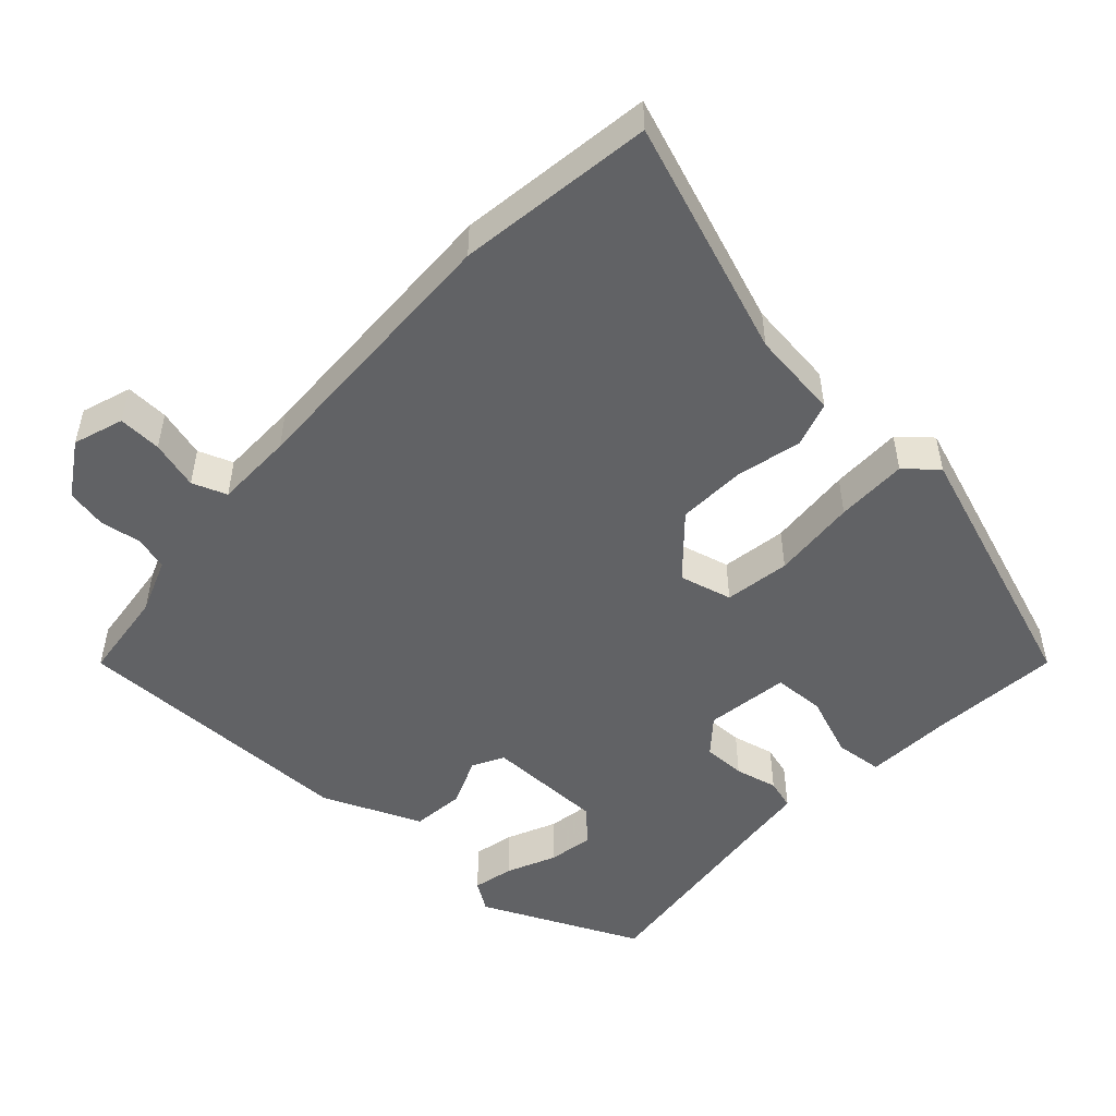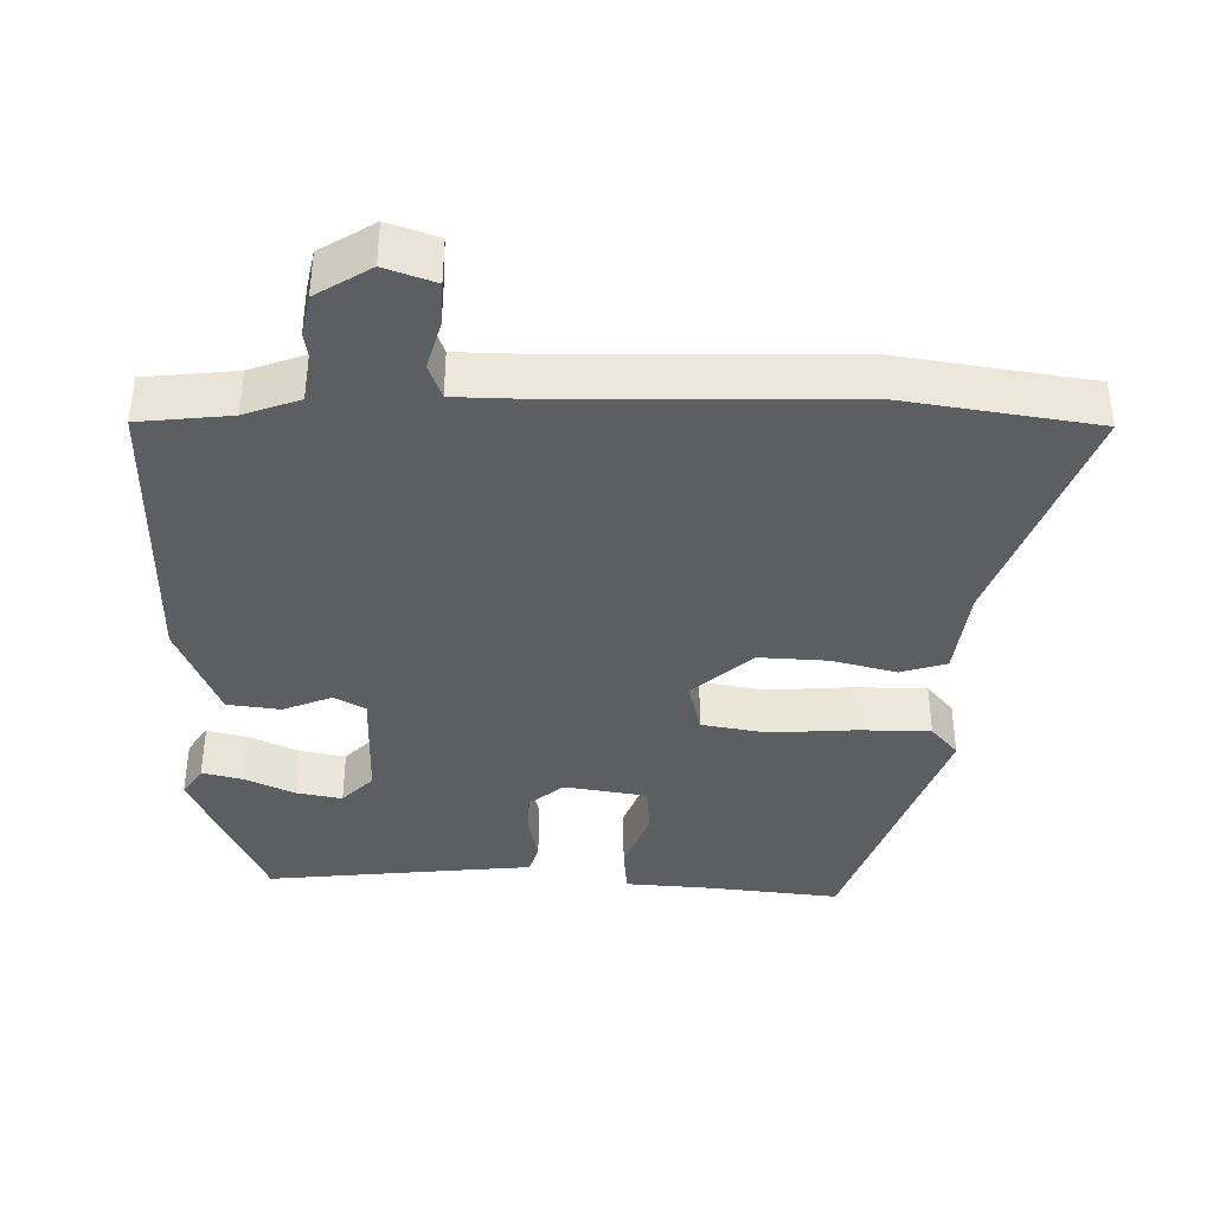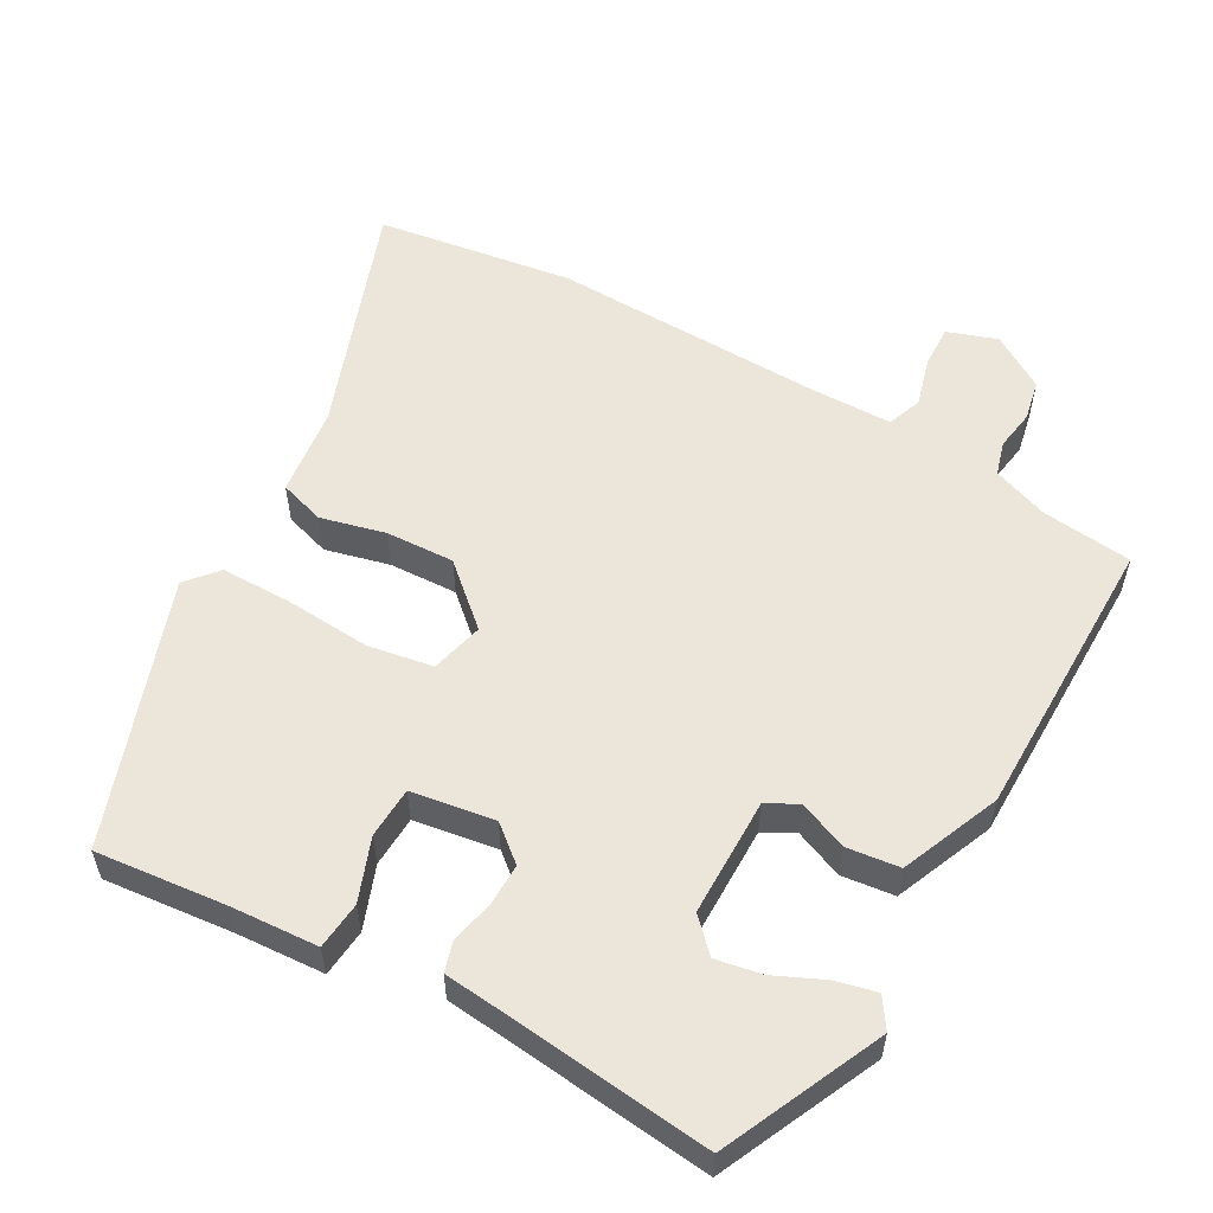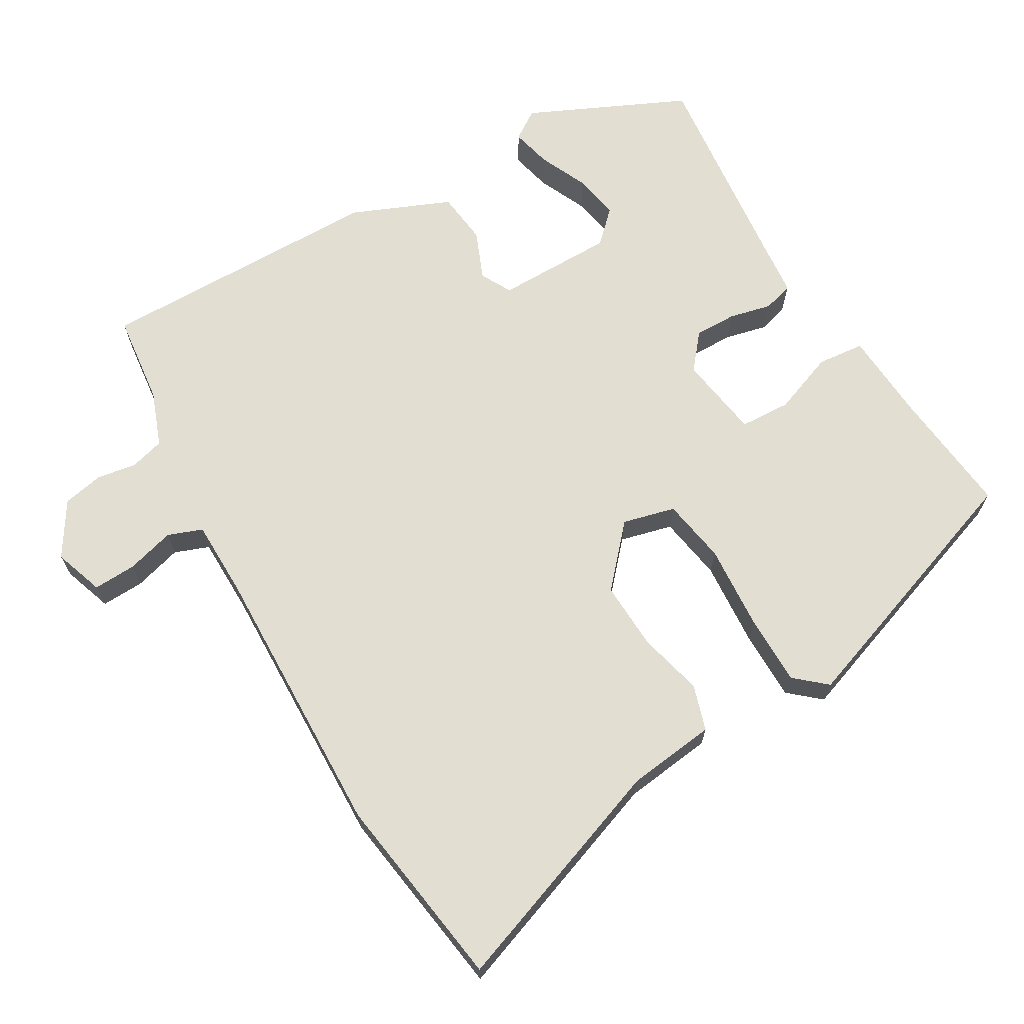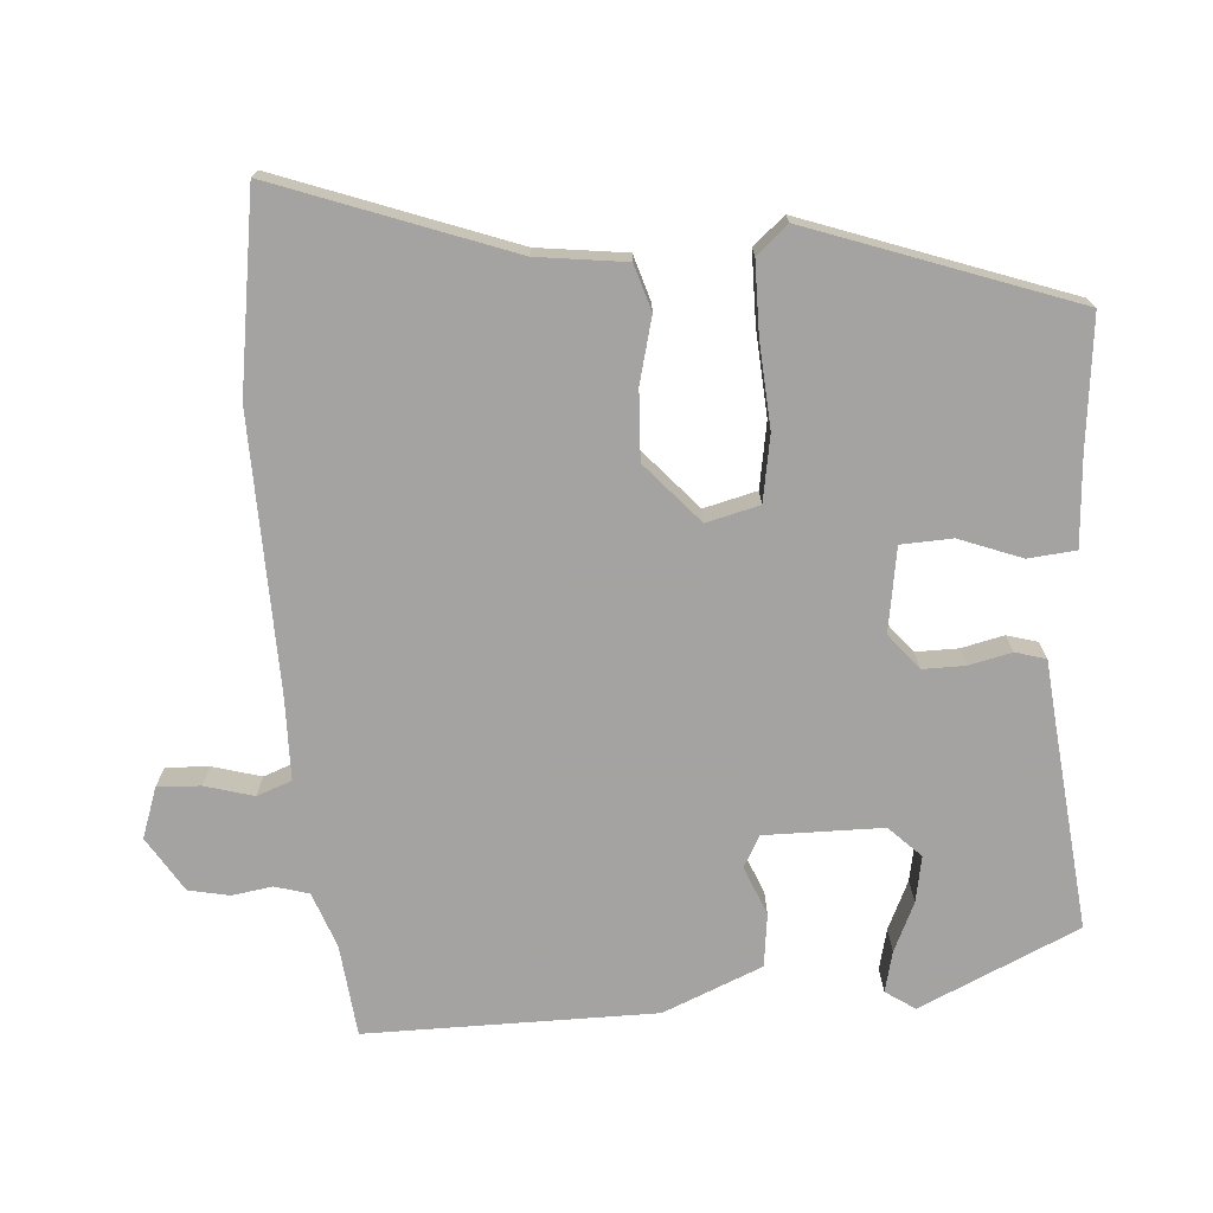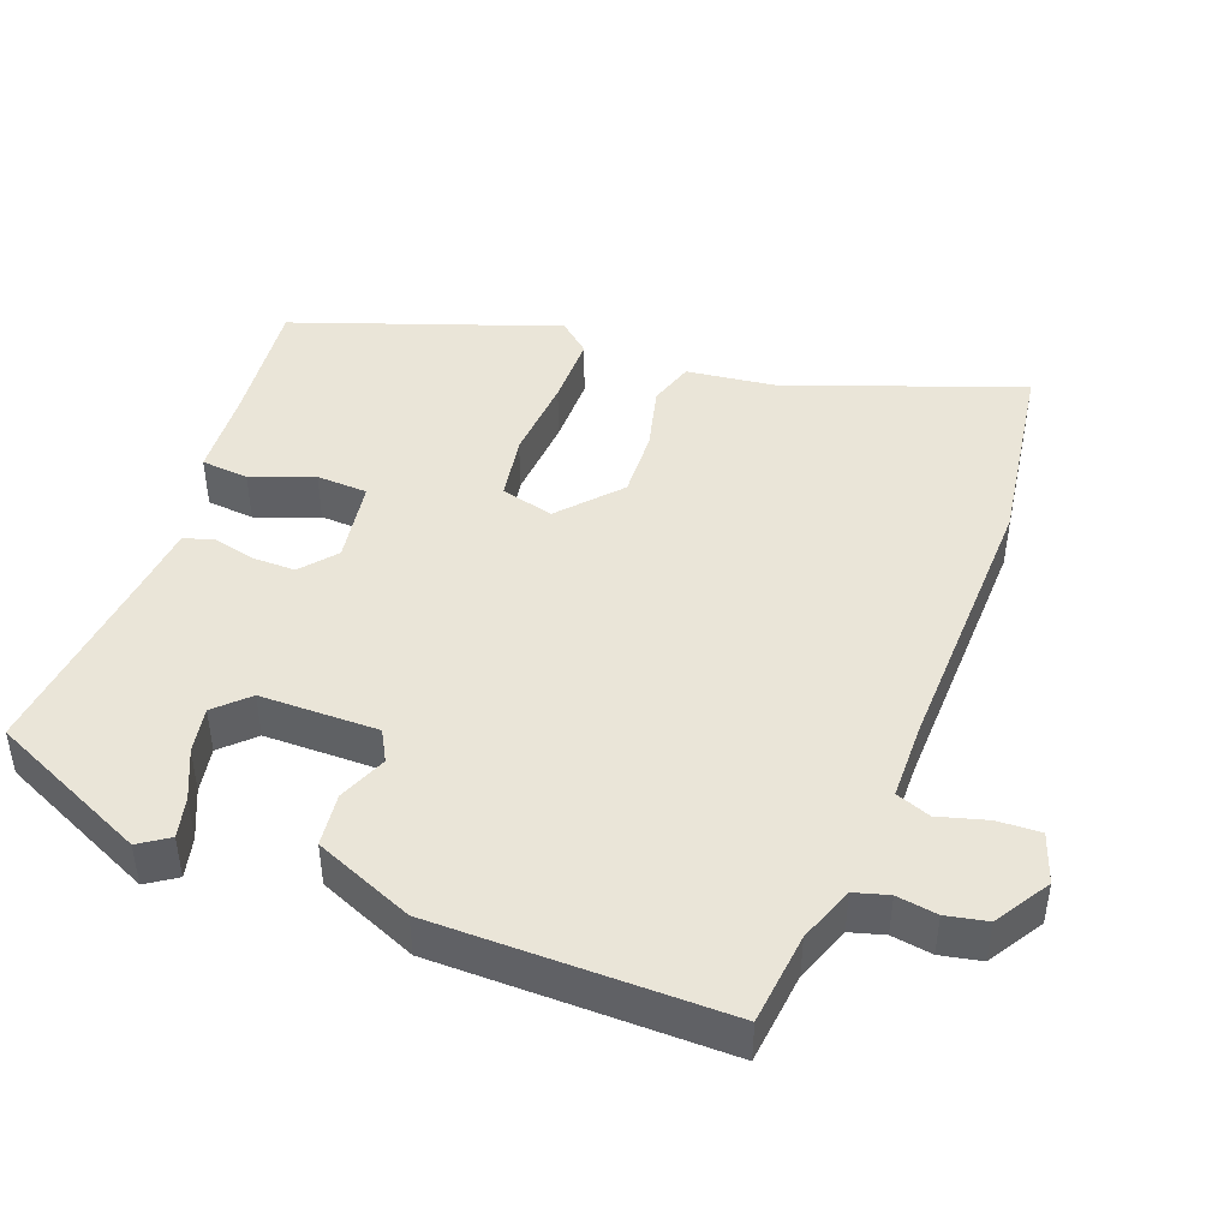
<metadata>
{"format":"obj","ext":"obj","renderer":"f3d","projection":"perspective","resolution":1024,"background":"white","views":[{"elev":-50.6,"azim":-133.8,"up":"+Y"},{"elev":-38.9,"azim":177.3,"up":"+Y"},{"elev":56.1,"azim":28.0,"up":"+Y"},{"elev":67.7,"azim":-121.6,"up":"+Y"},{"elev":-73.1,"azim":-87.4,"up":"+Y"},{"elev":44.8,"azim":109.2,"up":"+Y"}]}
</metadata>
<code>
v -0.352 0.07 -0.518
v -0.621 0.07 -0.485
v -0.513 0.07 -0.163
v -0.501 0.07 -0.041
v -0.439 0.07 -0.02
v -0.35 0.07 -0.04
v -0.256 0.07 -0.042
v -0.177 0.07 0.032
v -0.197 0.07 0.104
v -0.287 0.07 0.117
v -0.403 0.07 0.106
v -0.501 0.07 0.104
v -0.539 0.07 0.146
v -0.421 0.07 0.509
v -0.243 0.07 0.495
v -0.122 0.07 0.49
v -0.114 0.07 0.425
v -0.144 0.07 0.339
v -0.139 0.07 0.269
v -0.024 0.07 0.254
v 0.023 0.07 0.295
v 0.021 0.07 0.353
v 0.006 0.07 0.411
v 0.017 0.07 0.453
v 0.091 0.07 0.462
v 0.382 0.07 0.5
v 0.487 0.07 0.285
v 0.461 0.07 0.244
v 0.405 0.07 0.256
v 0.337 0.07 0.285
v 0.274 0.07 0.295
v 0.233 0.07 0.251
v 0.236 0.07 0.089
v 0.279 0.07 0.067
v 0.345 0.07 0.096
v 0.418 0.07 0.089
v 0.478 0.07 -0.045
v 0.49 0.07 -0.44
v 0.365 0.07 -0.457
v 0.29 0.07 -0.487
v 0.278 0.07 -0.534
v 0.288 0.07 -0.589
v 0.278 0.07 -0.645
v 0.205 0.07 -0.693
v 0.136 0.07 -0.671
v 0.137 0.07 -0.612
v 0.154 0.07 -0.545
v 0.135 0.07 -0.498
v 0.027 0.07 -0.499
v -0.352 0 -0.518
v -0.621 0 -0.485
v -0.513 0 -0.163
v -0.501 0 -0.041
v -0.439 0 -0.02
v -0.35 0 -0.04
v -0.256 0 -0.042
v -0.177 0 0.032
v -0.197 0 0.104
v -0.287 0 0.117
v -0.403 0 0.106
v -0.501 0 0.104
v -0.539 0 0.146
v -0.421 0 0.509
v -0.243 0 0.495
v -0.122 0 0.49
v -0.114 0 0.425
v -0.144 0 0.339
v -0.139 0 0.269
v -0.024 0 0.254
v 0.023 0 0.295
v 0.021 0 0.353
v 0.006 0 0.411
v 0.017 0 0.453
v 0.091 0 0.462
v 0.382 0 0.5
v 0.487 0 0.285
v 0.461 0 0.244
v 0.405 0 0.256
v 0.337 0 0.285
v 0.274 0 0.295
v 0.233 0 0.251
v 0.236 0 0.089
v 0.279 0 0.067
v 0.345 0 0.096
v 0.418 0 0.089
v 0.478 0 -0.045
v 0.49 0 -0.44
v 0.365 0 -0.457
v 0.29 0 -0.487
v 0.278 0 -0.534
v 0.288 0 -0.589
v 0.278 0 -0.645
v 0.205 0 -0.693
v 0.136 0 -0.671
v 0.137 0 -0.612
v 0.154 0 -0.545
v 0.135 0 -0.498
v 0.027 0 -0.499
f 44 45 46 47
f 42 43 44 47
f 41 42 47 48
f 40 41 48
f 39 40 48 49
f 34 35 36 37
f 33 34 37 38
f 27 28 29 30
f 25 26 27 30
f 25 30 31
f 22 23 24 25
f 21 22 25 31
f 20 21 31 32
f 15 16 17 18
f 15 18 19
f 14 15 19
f 13 14 19
f 10 11 12 13
f 10 13 19 20
f 3 4 5 6
f 3 6 7
f 2 3 7
f 1 2 7 8
f 33 38 39 49
f 33 49 1 8
f 32 33 8 9
f 9 10 20 32
f 96 95 94 93
f 96 93 92 91
f 97 96 91 90
f 97 90 89
f 98 97 89 88
f 86 85 84 83
f 87 86 83 82
f 79 78 77 76
f 79 76 75 74
f 80 79 74
f 74 73 72 71
f 80 74 71 70
f 81 80 70 69
f 67 66 65 64
f 68 67 64
f 68 64 63
f 68 63 62
f 62 61 60 59
f 69 68 62 59
f 55 54 53 52
f 56 55 52
f 56 52 51
f 57 56 51 50
f 98 88 87 82
f 57 50 98 82
f 58 57 82 81
f 81 69 59 58
f 1 50 51 2
f 2 51 52 3
f 3 52 53 4
f 4 53 54 5
f 5 54 55 6
f 6 55 56 7
f 7 56 57 8
f 8 57 58 9
f 9 58 59 10
f 10 59 60 11
f 11 60 61 12
f 12 61 62 13
f 13 62 63 14
f 14 63 64 15
f 15 64 65 16
f 16 65 66 17
f 17 66 67 18
f 18 67 68 19
f 19 68 69 20
f 20 69 70 21
f 21 70 71 22
f 22 71 72 23
f 23 72 73 24
f 24 73 74 25
f 25 74 75 26
f 26 75 76 27
f 27 76 77 28
f 28 77 78 29
f 29 78 79 30
f 30 79 80 31
f 31 80 81 32
f 32 81 82 33
f 33 82 83 34
f 34 83 84 35
f 35 84 85 36
f 36 85 86 37
f 37 86 87 38
f 38 87 88 39
f 39 88 89 40
f 40 89 90 41
f 41 90 91 42
f 42 91 92 43
f 43 92 93 44
f 44 93 94 45
f 45 94 95 46
f 46 95 96 47
f 47 96 97 48
f 48 97 98 49
f 49 98 50 1

</code>
